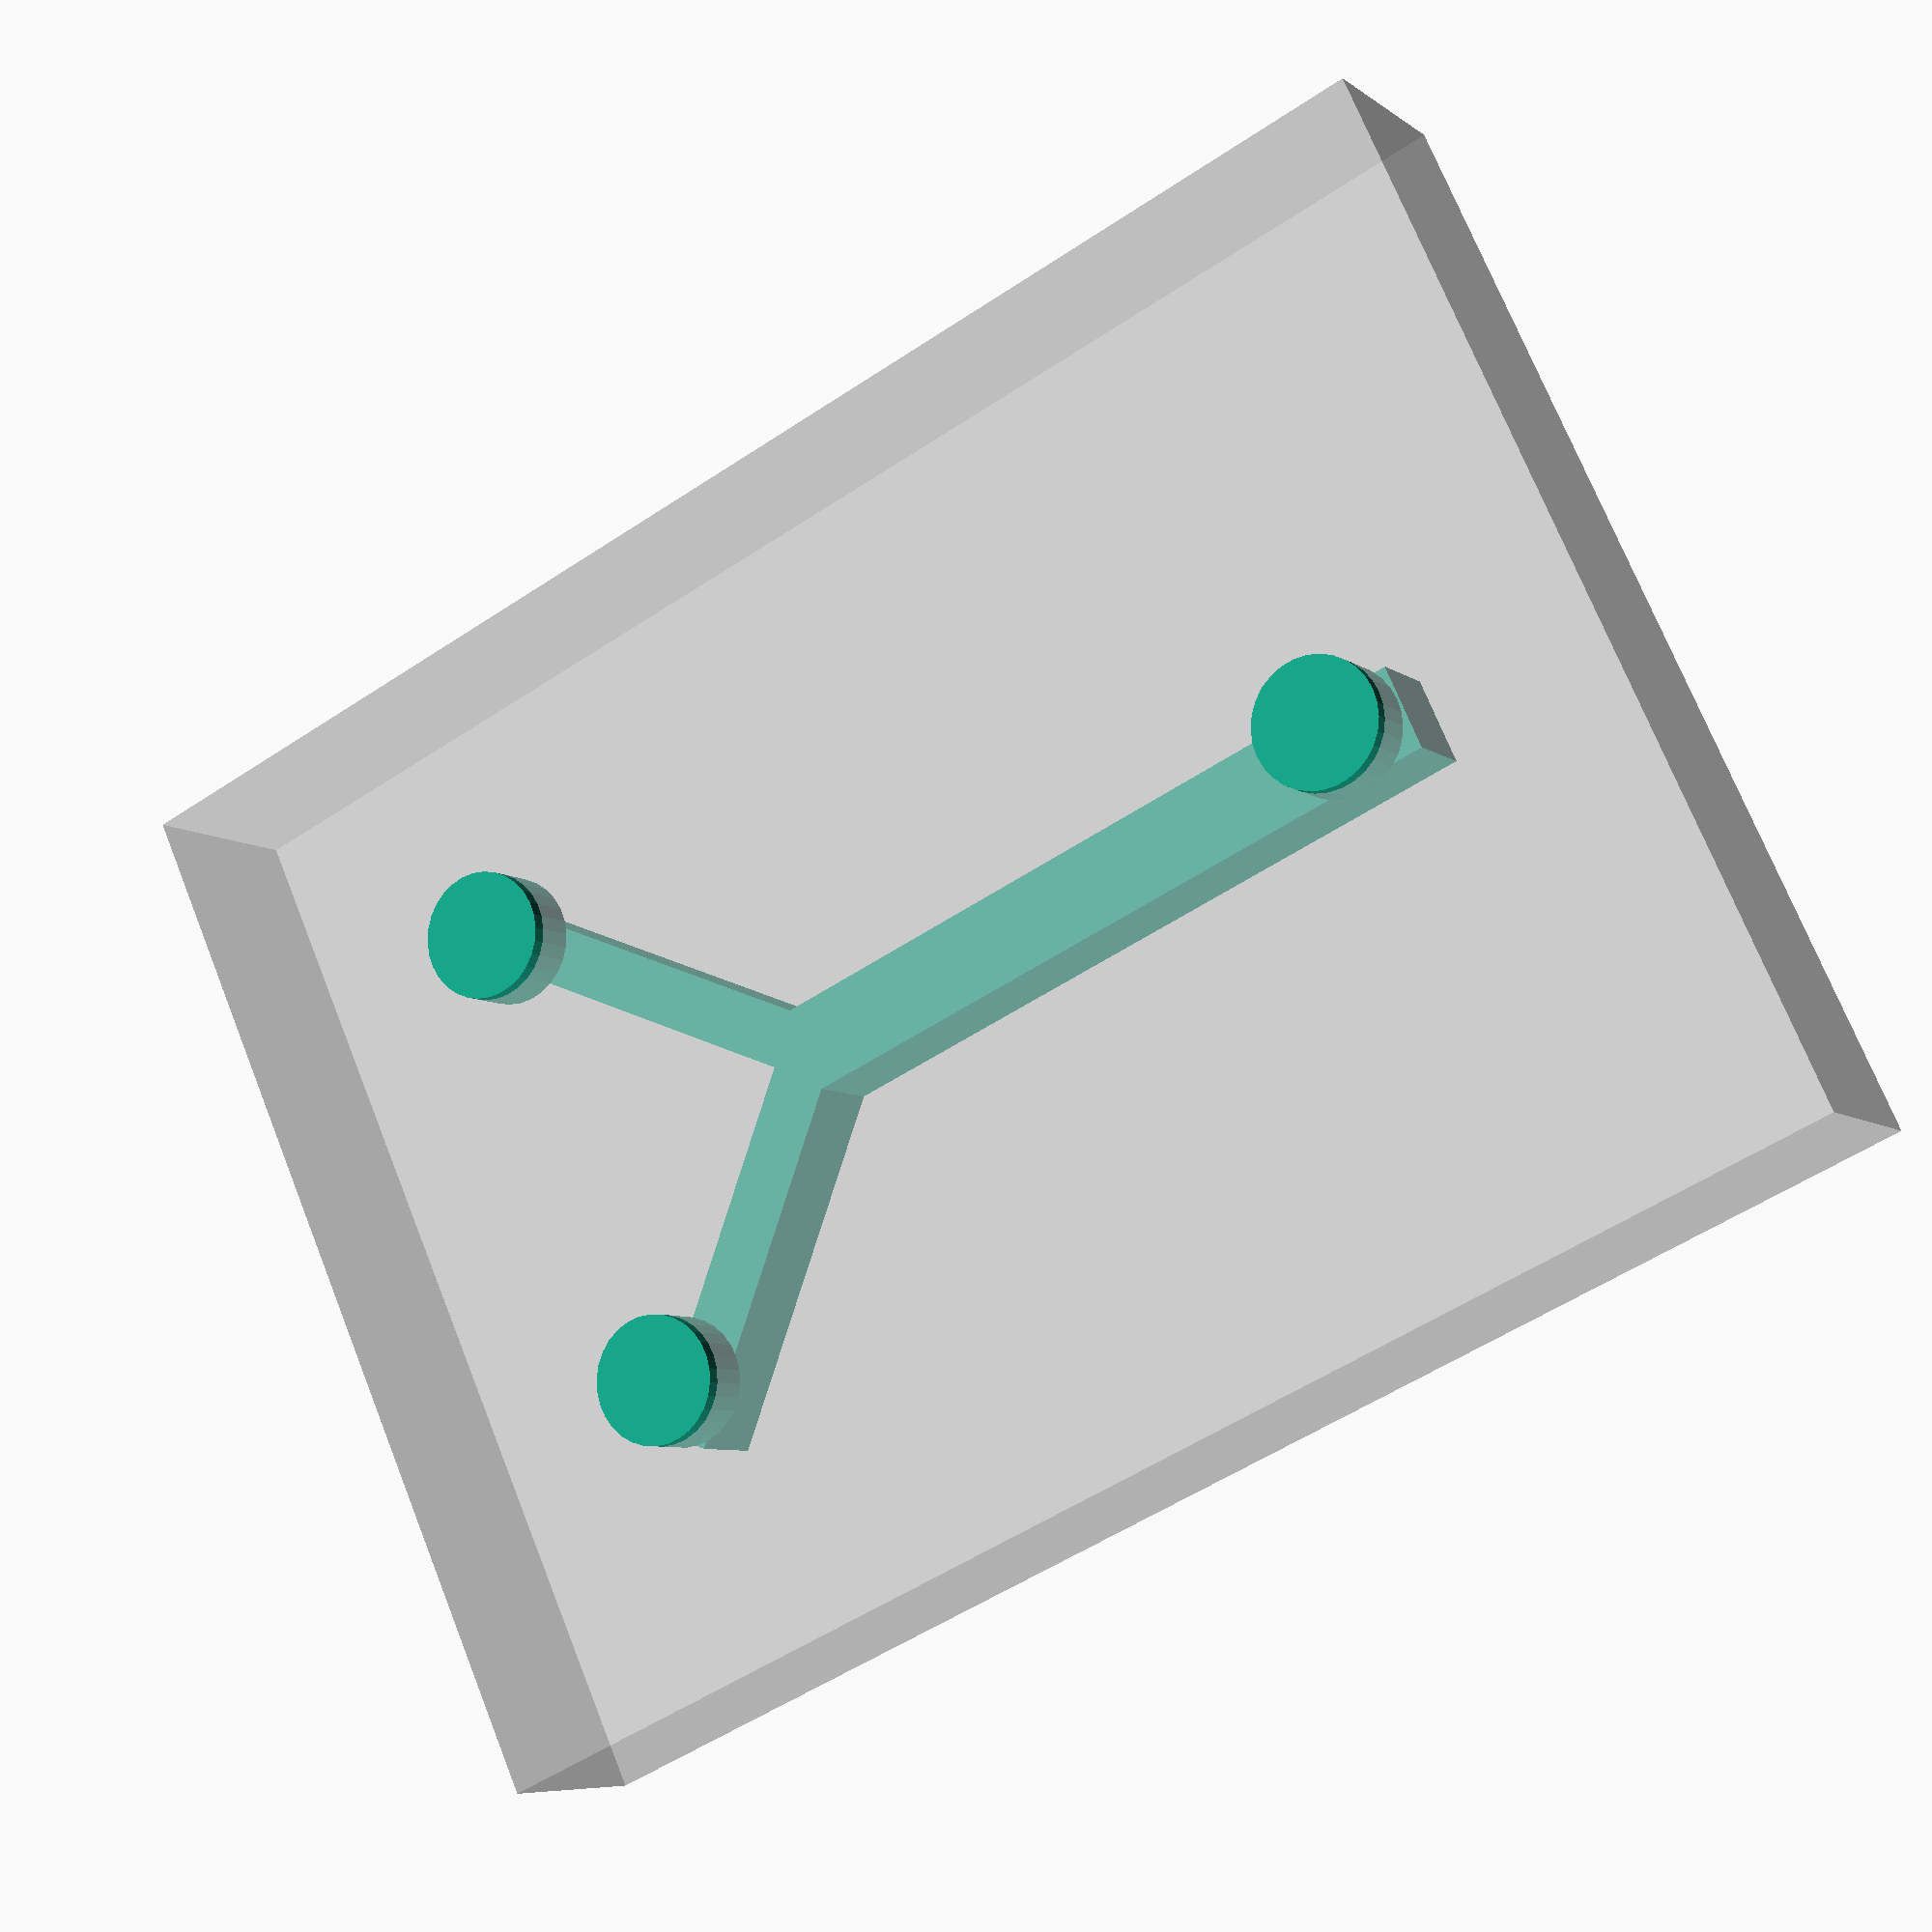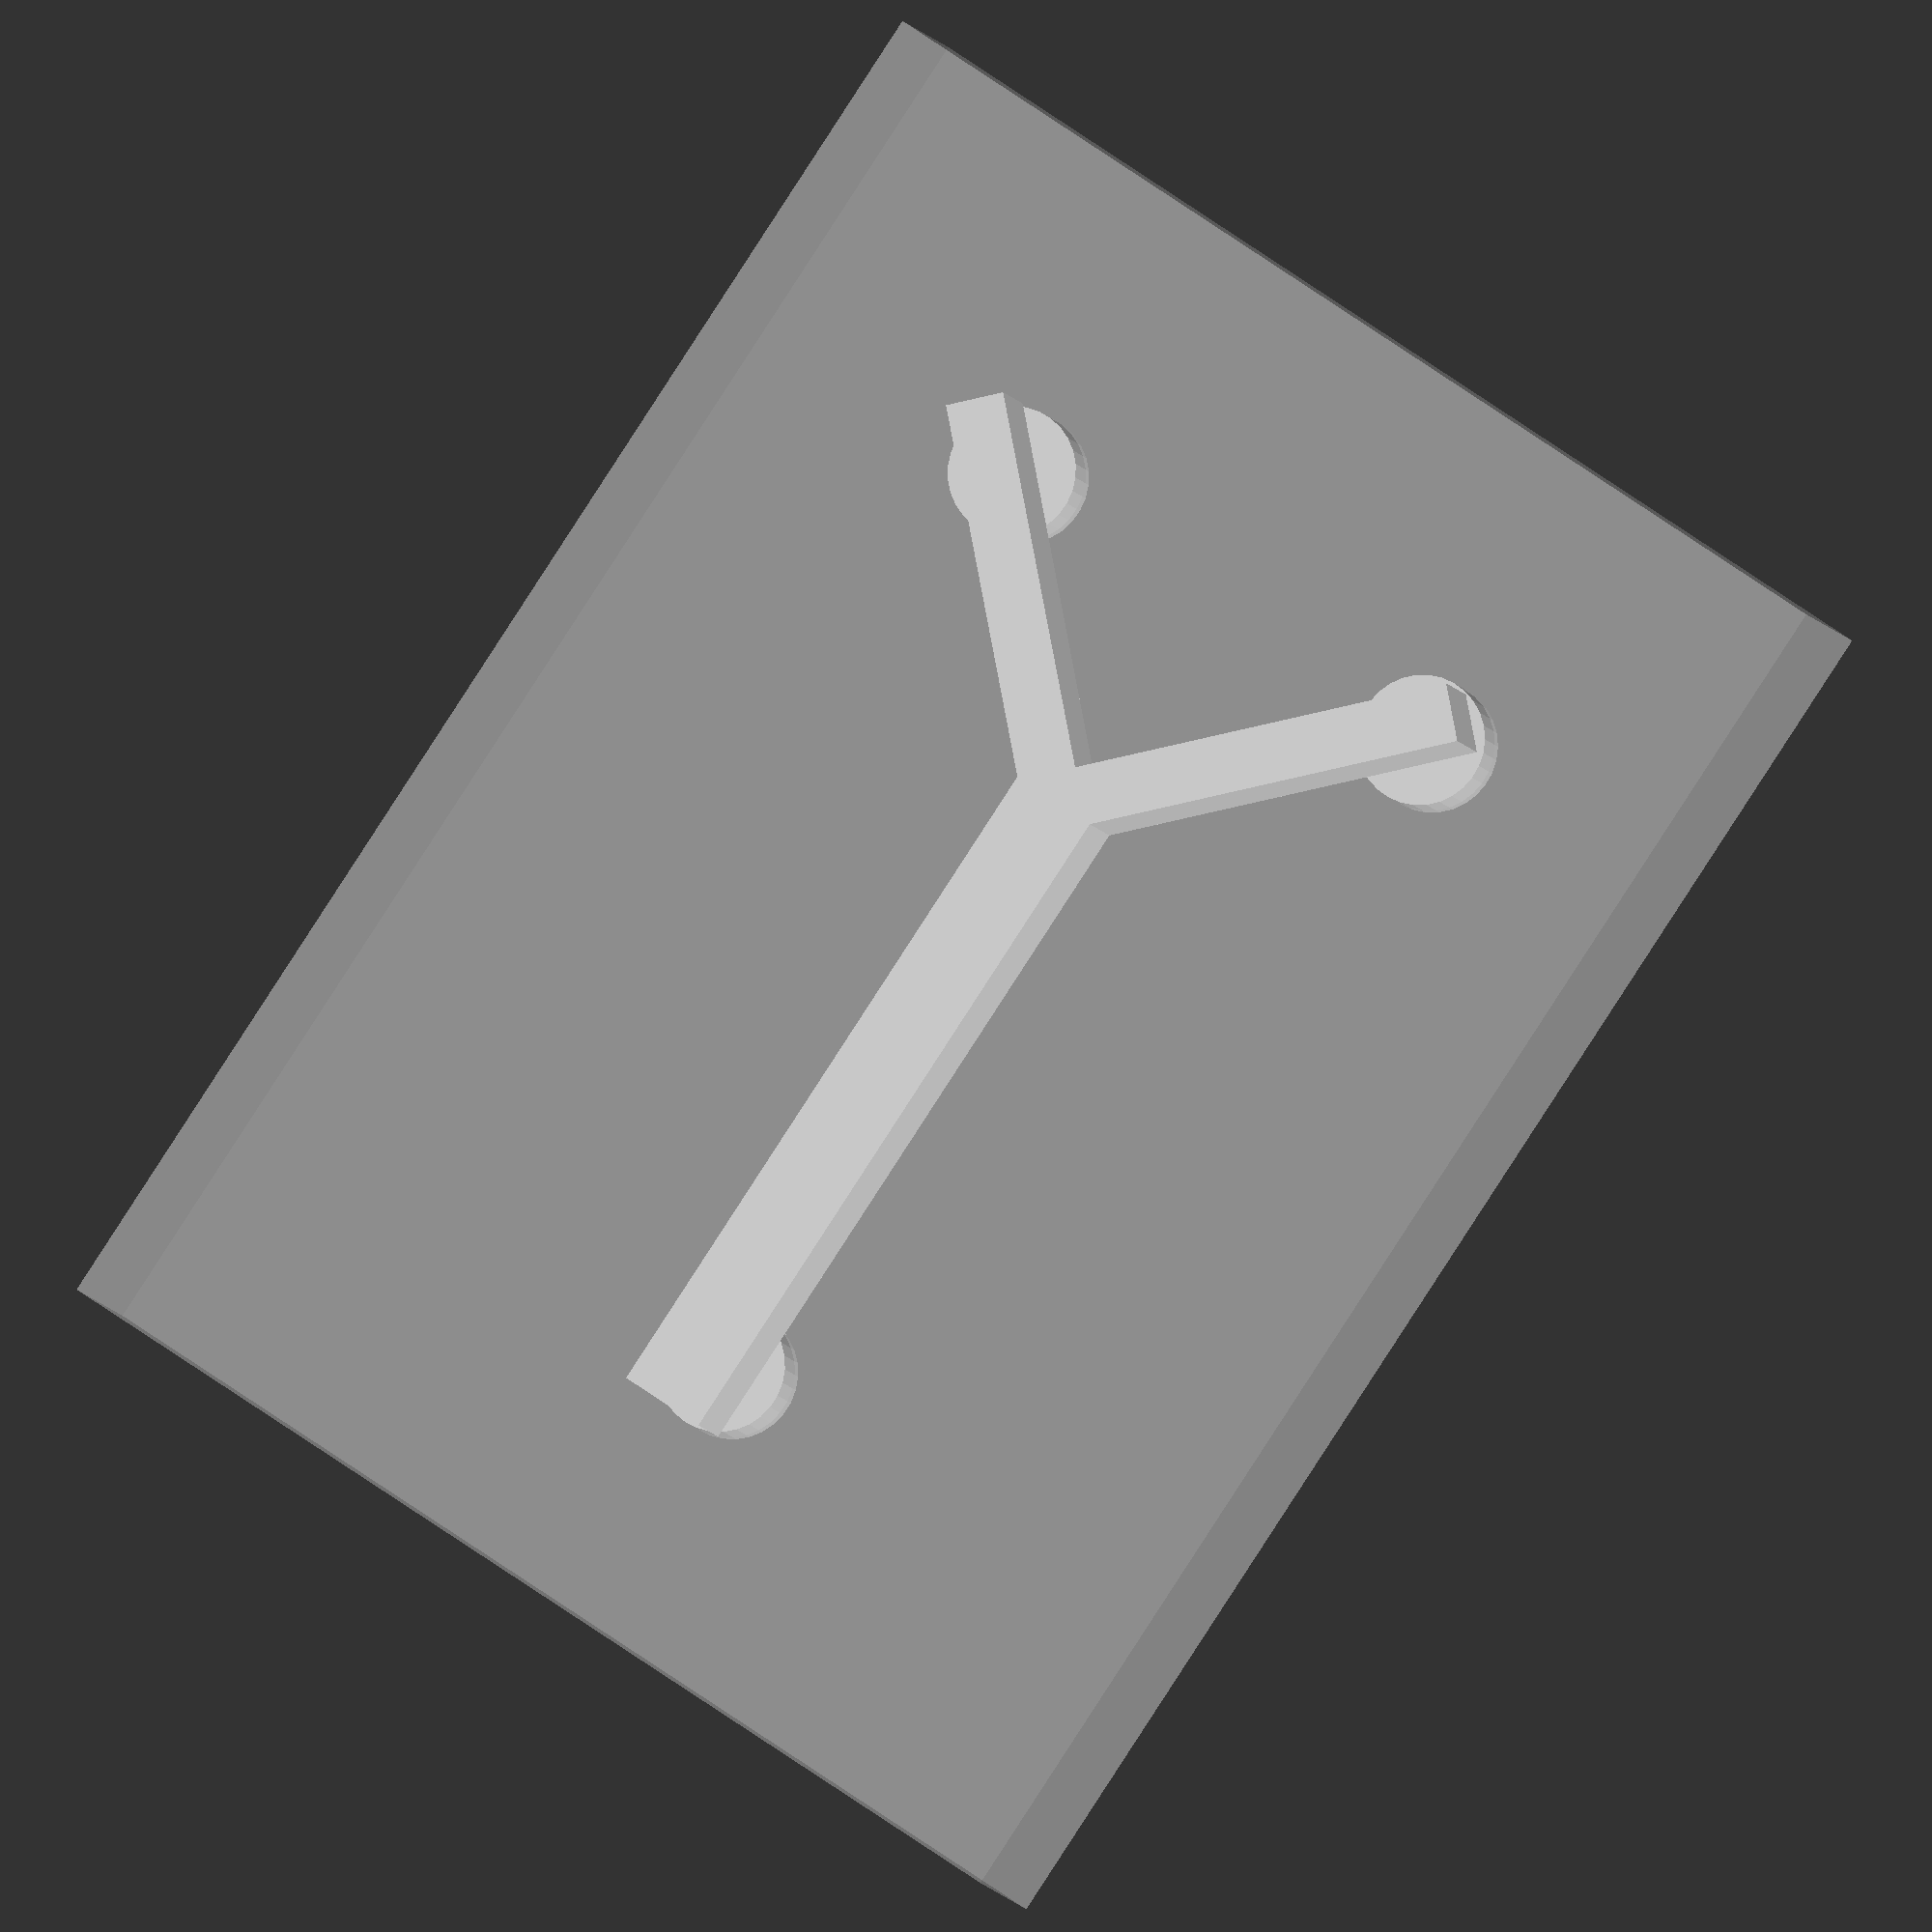
<openscad>



$fn=30;
tol=0.1;


//channels dimensions
channelx = 25.4;
channely = 3;
channelz = 3;
shortarmx = 15;
shortarmy = channely-1;



// fluid line dimensions
flined = 5;

//electrode holder dimensions
polyamided = 0.78;
polyamideh  = channelz/2;
plasticholderd = 4.42;
plasticholderh = (channelz+1)/2;
//////////////////////////////////////////////////

/////////// modules /////////////////////////////

module screwbit(diam1,diam2,height1,height2){
    union(){
    cylinder(d=diam1,h=height1);
    translate([0,0,height1-0.01]){
        cylinder(d=diam2,h=height2);
    }//end translate
}//end union
    }//end module screwbit  
///




    

module yshape(shortarmx,shortarmy,longarmx,longarmy,z,holes){
    rotate([0,0,45]){
        translate([-shortarmy,0,0]){
            cube([shortarmx,shortarmy,z]);
            if (holes==1){
                translate([shortarmx-2,shortarmy/2,z-.5]){
                    screwbit(polyamided+tol,plasticholderd,polyamideh,plasticholderh);
                }//end translate
            }//end if
        }//end translate
    }//end rotate

    mirror([0,1,0]){
        rotate([0,0,45]){
            translate([-shortarmy,0,0]){
                cube([shortarmx,shortarmy,z]);
                if (holes==1){
                    translate([shortarmx-2,shortarmy/2,z-.5]){
                        screwbit(polyamided+tol,plasticholderd,polyamideh,plasticholderh);
                }//end translate
            }//end if
            }//end translate
        }//end rotate
    }//end mirror
    
    translate([0,longarmy/2,0]){
        rotate([0,0,180]){
            cube([longarmx,longarmy,z]);
            if (holes==1){
                translate([longarmx-2,longarmy/2,z-.5]){
                    screwbit(polyamided+tol,plasticholderd,polyamideh,plasticholderh);
                }//end translate
            }//end if
        }//end rotate
    }//end translate
    
        
        
        
    
 }//end module
/////

module yshapedring(shortarmx,shortarmy,longarmx,longarmy,ringz,ringt){

    difference(){
       yshape(shortarmx,shortarmy,longarmx,longarmy,ringz,0);
        
        translate([-ringt,0,-1]){
            yshape(shortarmx-2*ringt,shortarmy-2*ringt,longarmx-2*ringt,            longarmy-2*ringt,ringz+2,0);
        }//end translate
    }
 
 }//end module
 ////
 
 
 
  
/////////////////////////////////////////////////
    
    
/*
//difference(){
    translate([-1*channelx-channelx/5,-shortarmx,-channelz/2]){
        %cube([2*channelx,2*shortarmx,2*channelz+1]);
    }//end translate
    
rotate([0,0,45]){
    translate([-shortarmy,0,0]){
        arm(shortarmx,shortarmy,channelz);
    }//end translate
}//end rotate

mirror([0,1,0]){
    rotate([0,0,45]){
        translate([-shortarmy,0,0]){
            arm(shortarmx,shortarmy,channelz);
        }//end translate
     }//end rotate
    
}//end mirror
translate([0,channely/2,0]){
rotate([0,0,180]){
    
        arm(channelx,channely,channelz);
    }//end translate
}//end rotate

//}// end difference
*/

translate([-1.1*channelx-channelx/5,-1.25*shortarmx,-channelz/2]){
    %cube([2*channelx,2.5*shortarmx,2*channelz+1]);
    }//end translate
union(){
    yshape(shortarmx,shortarmy,channelx,channely,channelz,1);
    //translate([5,0,3.6]){
    //    yshapedring(shortarmx+8,shortarmy+8,channelx+8,channely+8,1,2);
    //}// end translate
    
 }//end union
 
 
//minkowski(){
// yshape(18,8,28,8,4);
// translate([1,1,0])
// cylinder(d=2,h=1);
//}
</openscad>
<views>
elev=7.1 azim=155.5 roll=27.3 proj=p view=wireframe
elev=7.4 azim=236.0 roll=192.7 proj=o view=wireframe
</views>
